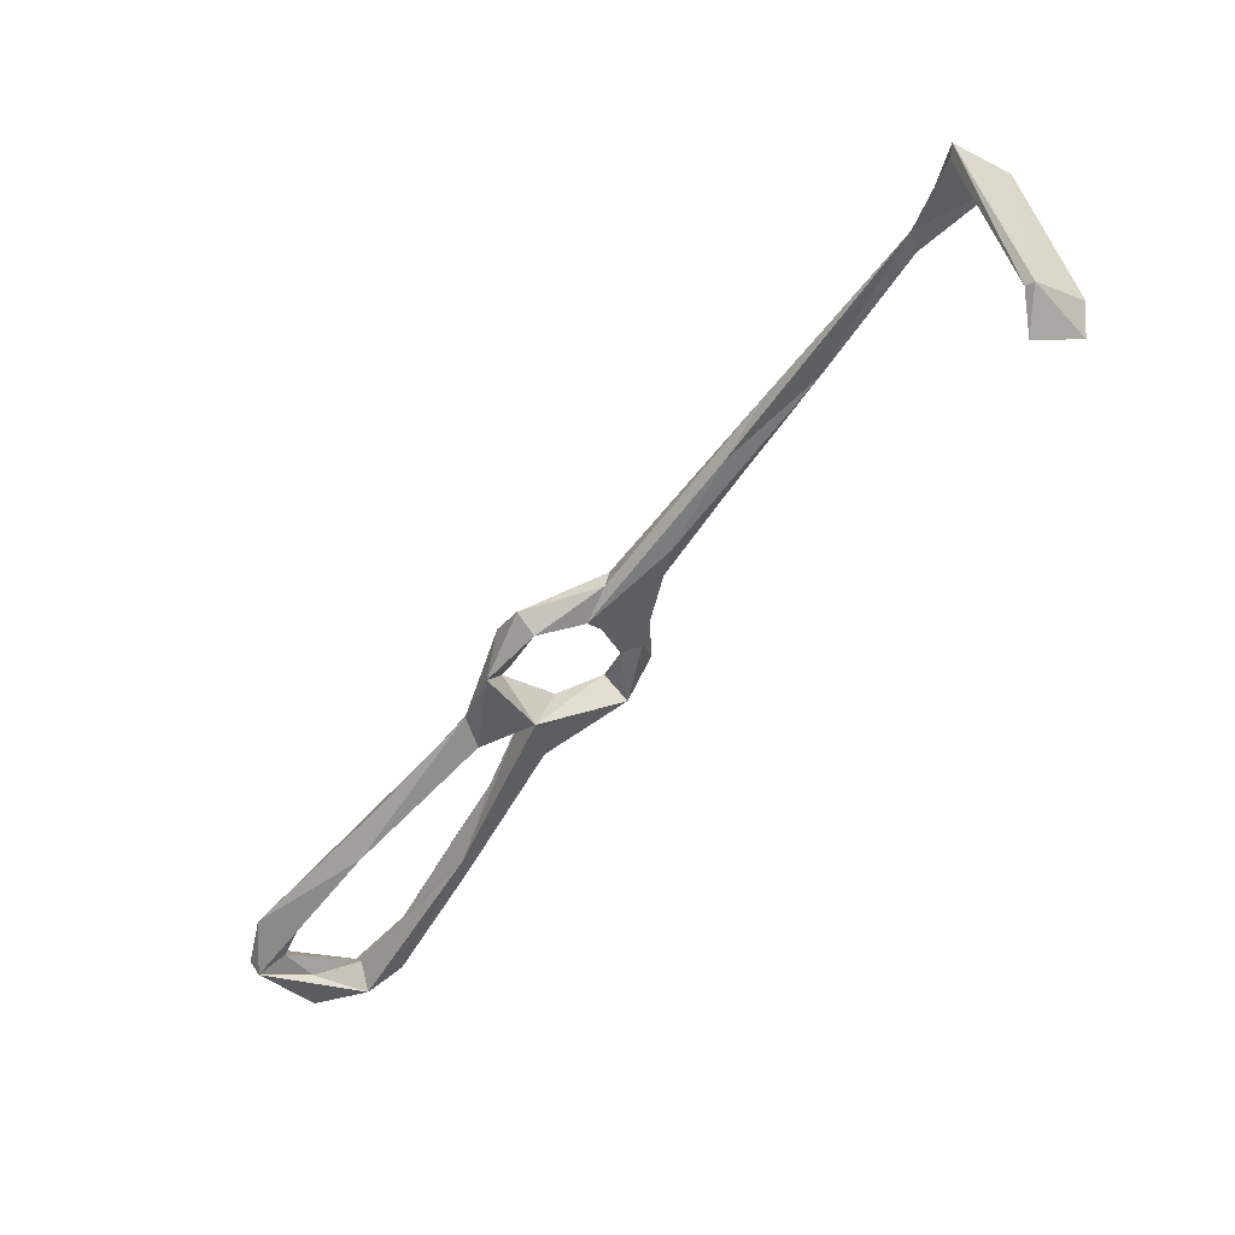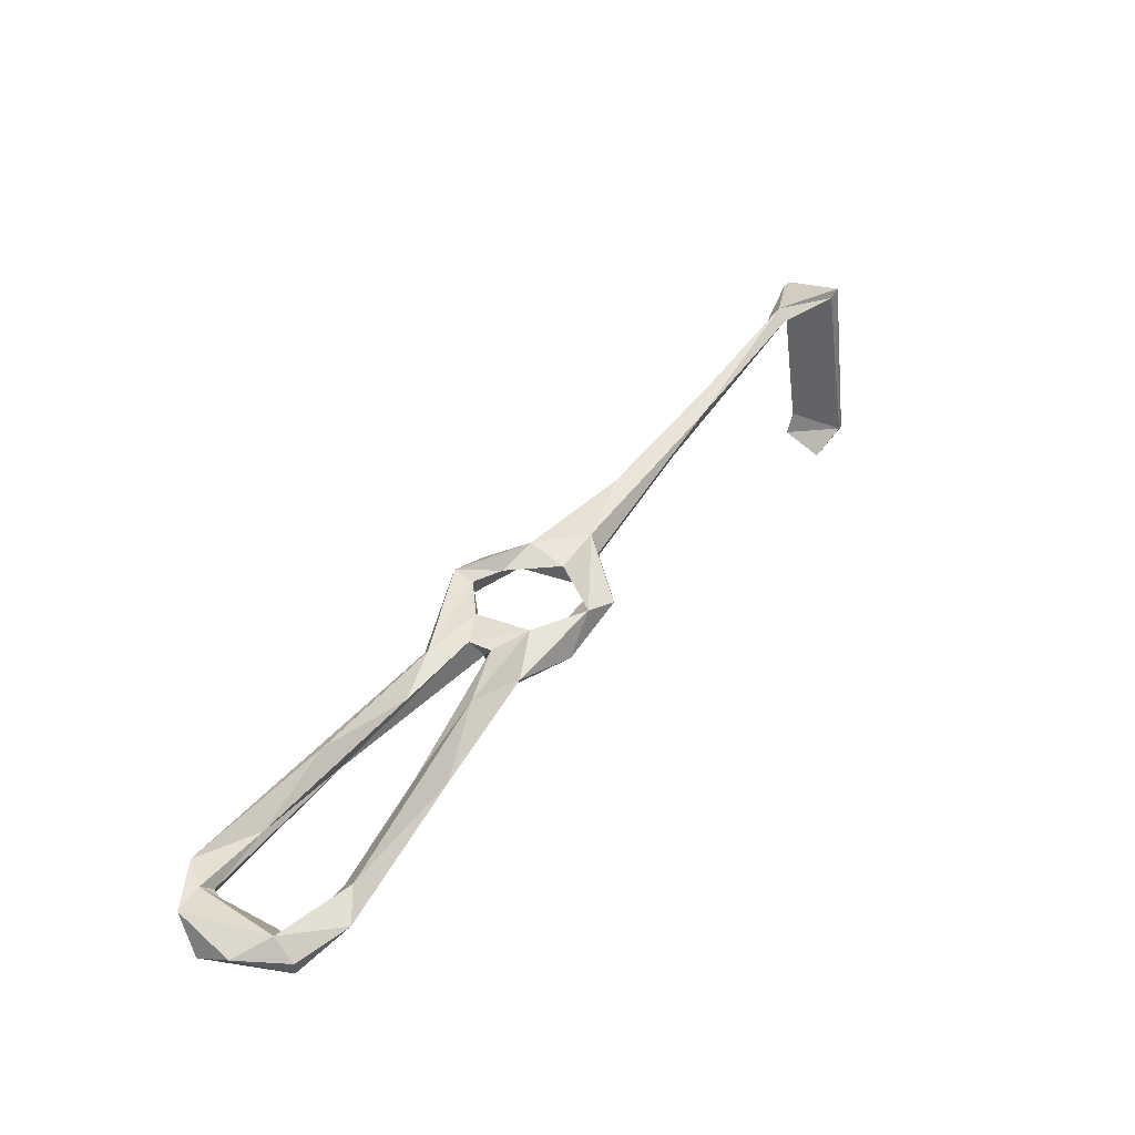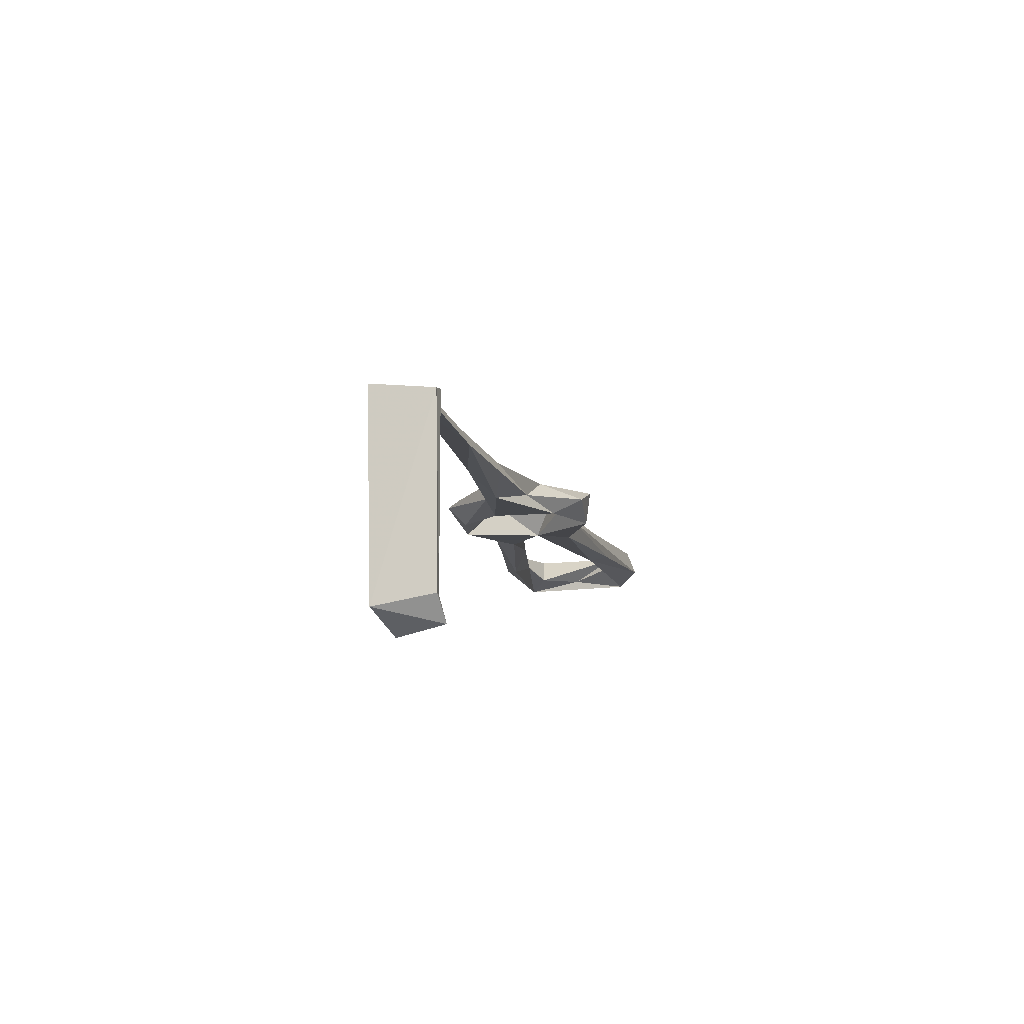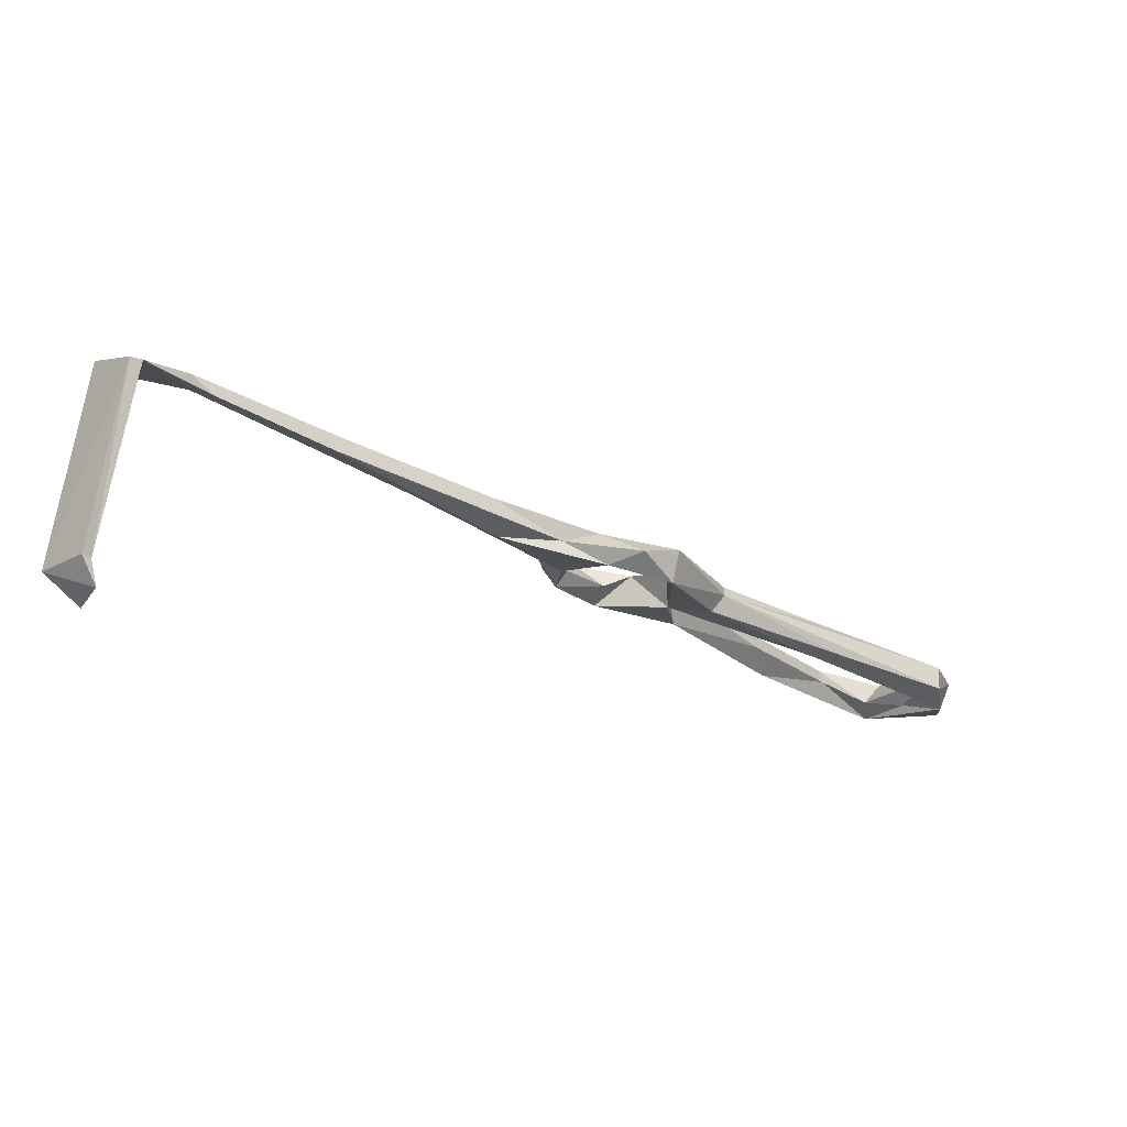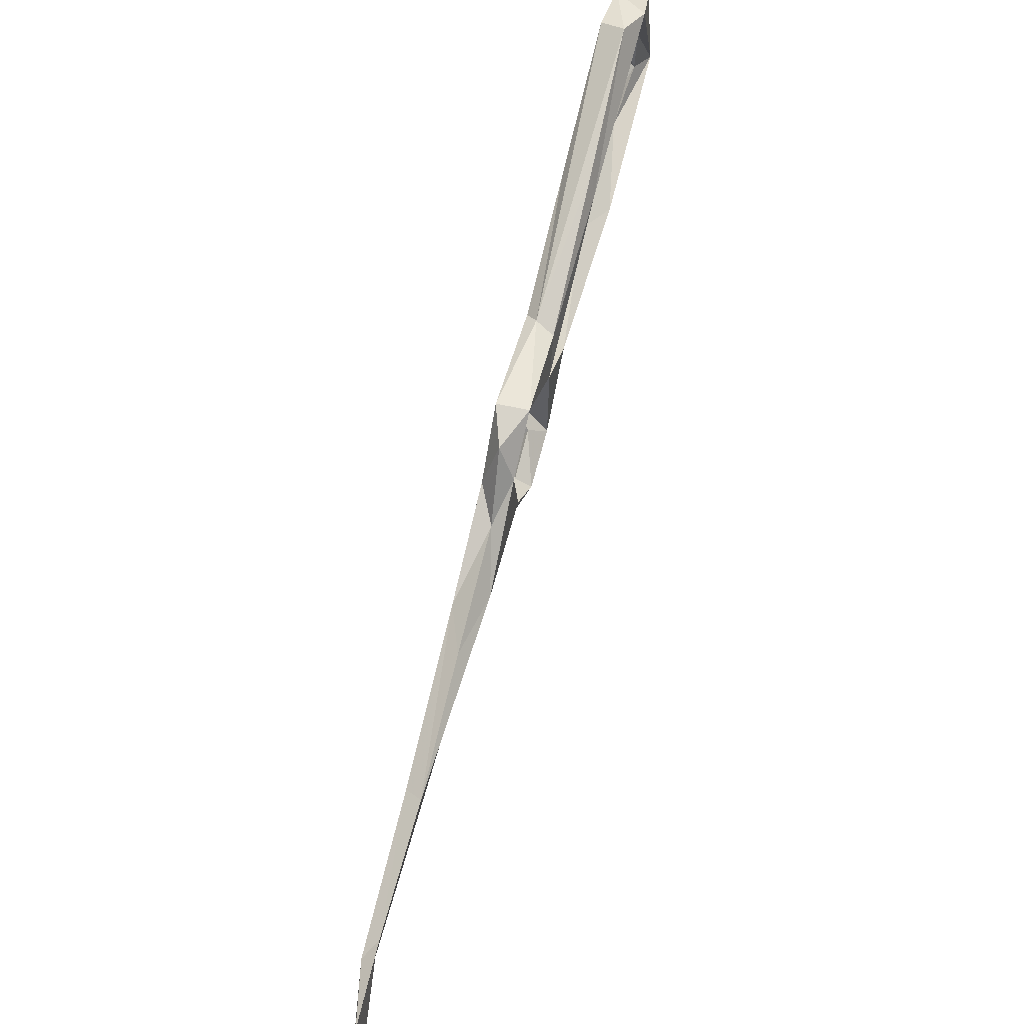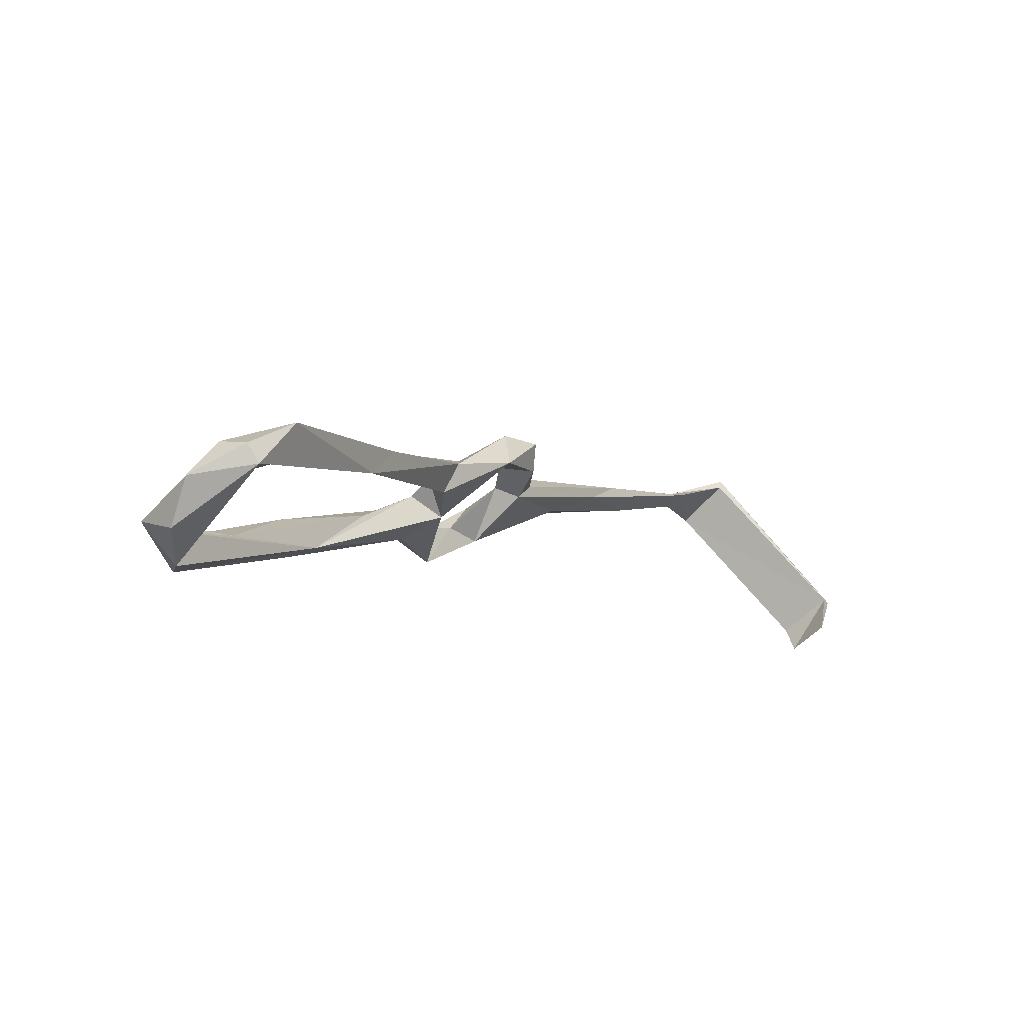
<metadata>
{"format":"obj","ext":"obj","renderer":"f3d","projection":"perspective","resolution":1024,"background":"white","views":[{"elev":-35.2,"azim":-79.5,"up":"+Z"},{"elev":23.8,"azim":167.6,"up":"+Z"},{"elev":5.1,"azim":-34.3,"up":"+Z"},{"elev":-3.5,"azim":3.4,"up":"+Z"},{"elev":-60.5,"azim":91.0,"up":"+Y"},{"elev":50.4,"azim":148.9,"up":"+Y"}]}
</metadata>
<code>
v 2.925 -87.6 -348
v 8.139 -74.26 -348.6
v -6.87 -80.58 -347.2
v 7.328 -72.68 -351.1
v 1.132 -89.12 -347.7
v 11.49 -73.09 -352
v -5.321 -79.92 -348.9
v 68.07 7.43 -376.2
v 82.6 16.34 -384.3
v 79.28 9.009 -378.3
v 71.94 9.995 -384.1
v 74.02 6.383 -380.3
v 62.11 2.57 -377.3
v 106.2 41.33 -397.7
v 99.34 37.18 -392
v 87.73 14.98 -387.7
v 104.8 35.13 -391.8
v 86.79 11.07 -380.5
v 92.77 24.15 -383.5
v -1.97 -96.97 -385.7
v -2.984 -96.2 -381
v -4.211 -97.58 -380.3
v -12.6 -90.41 -382.8
v -6.581 -88.68 -388.6
v -11.57 -88.84 -382.6
v 147 56.47 -399.5
v 139.9 66.88 -403.2
v 144.7 60.44 -406.2
v 97.91 8.984 -380.6
v 90.2 7.687 -380.1
v 86.79 4.334 -384.7
v 103 16.35 -386
v 95.43 4.468 -385.6
v 116 24.24 -394
v 119.5 27.61 -387.9
v 98 5.976 -382.3
v 121.2 24.54 -393.5
v 119.5 54.67 -398.9
v 118.8 59.4 -396.3
v 120.1 64.87 -400.8
v 131.2 39.55 -396.2
v 143.9 46.26 -396.1
v 143.6 42.77 -400.5
v 143 52.05 -398
v 140.5 50.18 -399.9
v 144.4 49.59 -404.8
v 129.6 67.07 -407
v 129.2 61.98 -403.4
v 129.8 69.07 -403.9
v 132.6 66.86 -399.7
v 87.65 1.026 -377.8
v 137.1 58.71 -404
v 75.83 -17.12 -377.6
v 66.41 -9.062 -378.3
v 69.23 -8.744 -374.3
v 82.88 -17.61 -375
v 79.98 -12.44 -375.7
v 88 -12.24 -380.8
v 67.26 -19.64 -373.2
v 74.12 -14.72 -371.5
v 89.29 -11.87 -374.4
v 64.8 -0.0419 -380.9
v 55.41 -25.81 -372.7
v 29.7 -52.02 -356.8
v 29.62 -55.26 -359.6
v 32.12 -45.93 -360
v 86.47 -8.237 -375.5
v 54.72 -27.42 -365.6
v 49.26 -36.43 -366.6
v 41.05 -37.41 -366
v 61.48 -13.11 -374.2
v 67.02 -0.6132 -377.7
v 62.7 -13.7 -370.4
f 54 63 70
f 38 48 39
f 59 60 68
f 33 34 37
f 34 43 37
f 17 38 39
f 8 72 12
f 57 60 61
f 32 35 41
f 3 25 23
f 4 66 70
f 18 30 31
f 32 41 34
f 33 37 36
f 8 12 10
f 44 52 45
f 40 50 49
f 36 61 58
f 29 61 36
f 26 44 42
f 47 52 48
f 4 70 65
f 20 23 24
f 2 7 3
f 11 16 31
f 34 46 43
f 14 15 40
f 29 36 35
f 1 21 25
f 2 6 64
f 8 55 72
f 1 2 5
f 66 73 71
f 1 7 4
f 10 12 11
f 9 16 11
f 16 17 18
f 64 68 66
f 34 41 45
f 41 42 44
f 10 30 18
f 9 14 16
f 56 58 61
f 35 36 42
f 10 51 30
f 54 62 72
f 31 33 58
f 8 13 73
f 33 36 58
f 14 17 16
f 27 47 49
f 57 61 67
f 63 69 65
f 9 15 14
f 6 65 64
f 30 34 31
f 1 6 2
f 54 72 55
f 5 23 22
f 55 73 60
f 39 48 50
f 12 72 62
f 15 19 39
f 54 70 71
f 66 71 70
f 11 62 13
f 9 19 15
f 20 24 25
f 26 42 43
f 26 43 46
f 10 31 51
f 66 68 73
f 36 37 43
f 16 18 31
f 46 52 47
f 55 60 57
f 38 47 48
f 44 50 48
f 27 28 47
f 63 65 70
f 20 21 22
f 2 64 66
f 8 9 11
f 26 27 50
f 2 3 5
f 2 66 4
f 31 58 67
f 59 69 63
f 1 4 6
f 53 63 54
f 31 34 33
f 11 12 62
f 45 52 46
f 20 25 21
f 35 42 41
f 3 7 25
f 29 32 30
f 40 49 47
f 44 48 52
f 10 11 31
f 26 50 44
f 1 25 7
f 9 10 19
f 30 32 34
f 14 40 47
f 17 19 18
f 28 46 47
f 26 28 27
f 20 22 23
f 41 44 45
f 8 10 9
f 2 4 7
f 56 61 60
f 1 5 21
f 15 39 40
f 10 18 19
f 53 56 59
f 53 59 63
f 17 39 19
f 56 60 59
f 14 47 38
f 8 73 55
f 36 43 42
f 31 67 51
f 60 73 68
f 59 68 69
f 29 51 67
f 39 50 40
f 13 62 71
f 27 49 50
f 13 71 73
f 29 67 61
f 57 67 58
f 4 65 6
f 26 46 28
f 53 58 56
f 34 45 46
f 53 57 58
f 8 11 13
f 29 35 32
f 53 55 57
f 54 71 62
f 23 25 24
f 53 54 55
f 14 38 17
f 64 65 68
f 65 69 68
f 3 23 5
f 29 30 51
f 5 22 21

</code>
